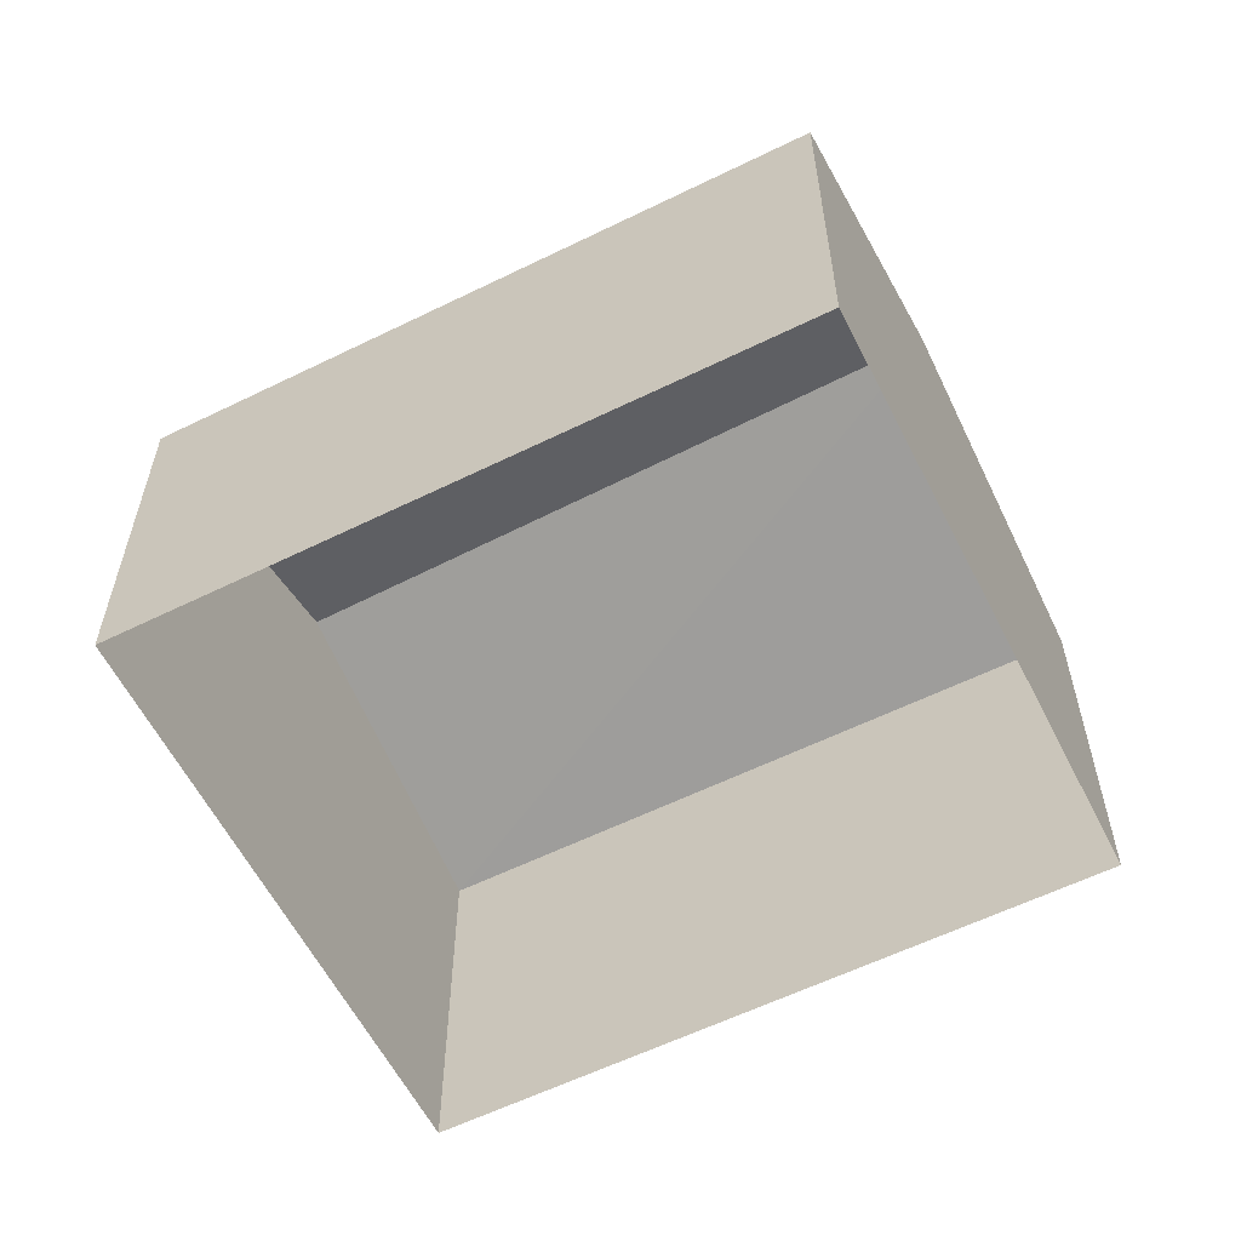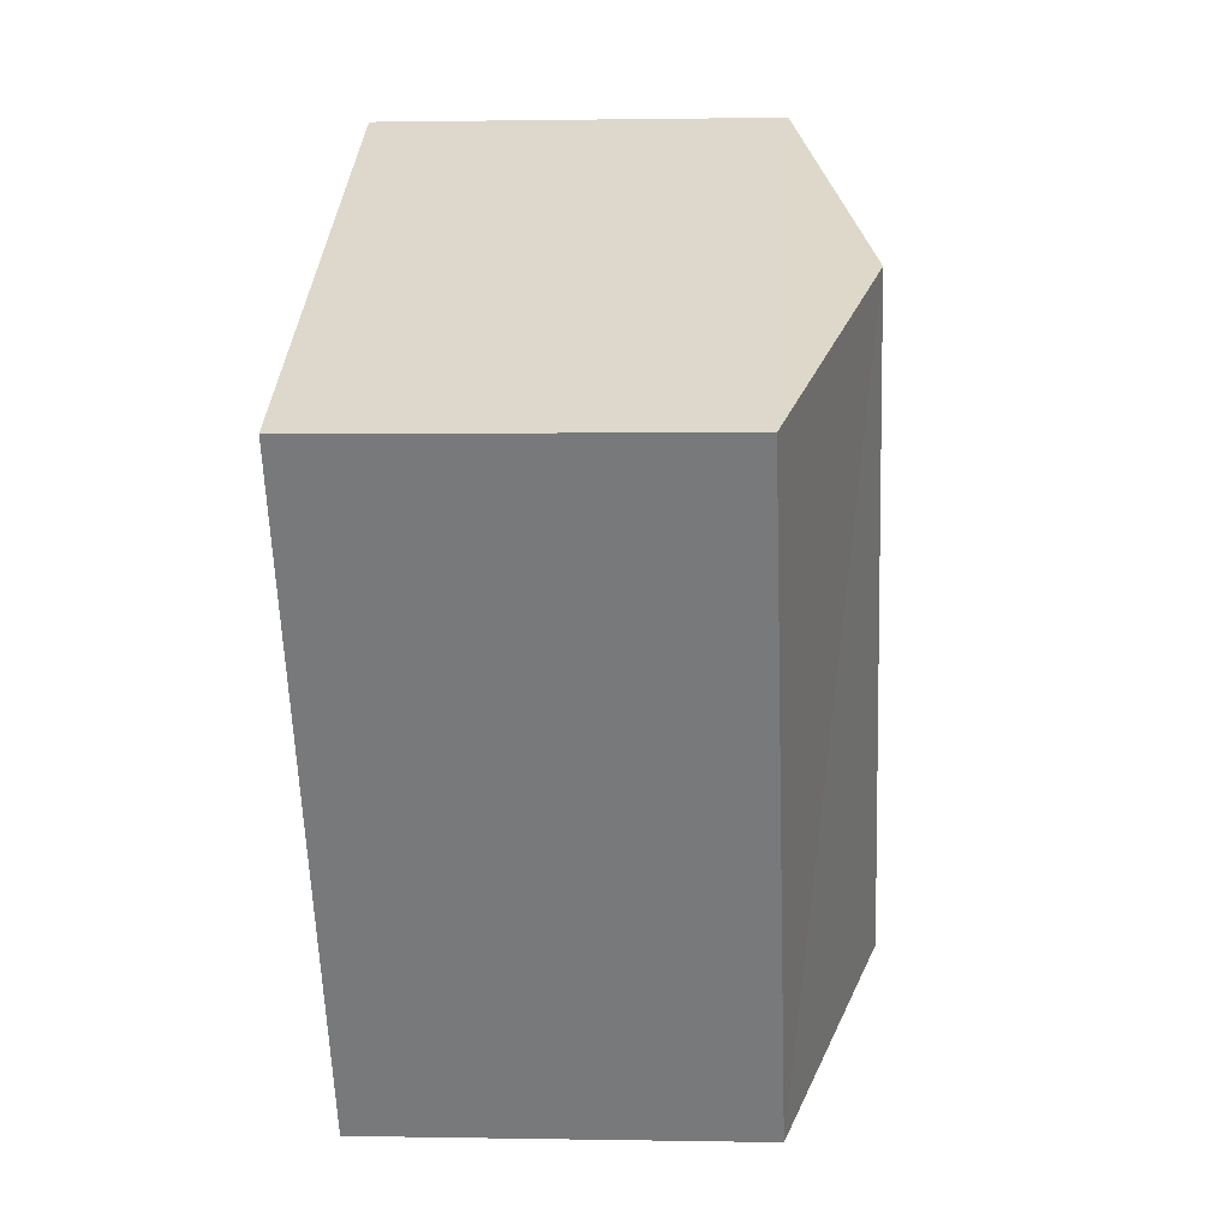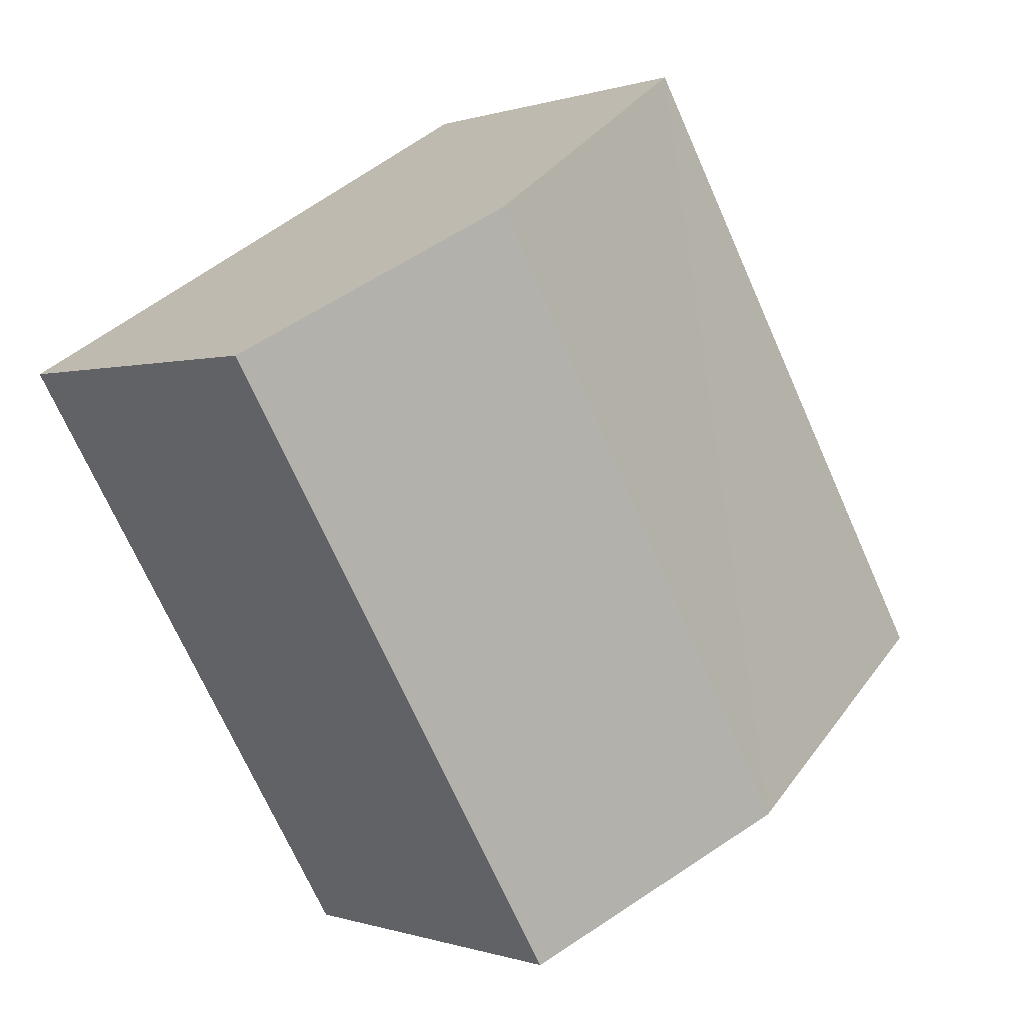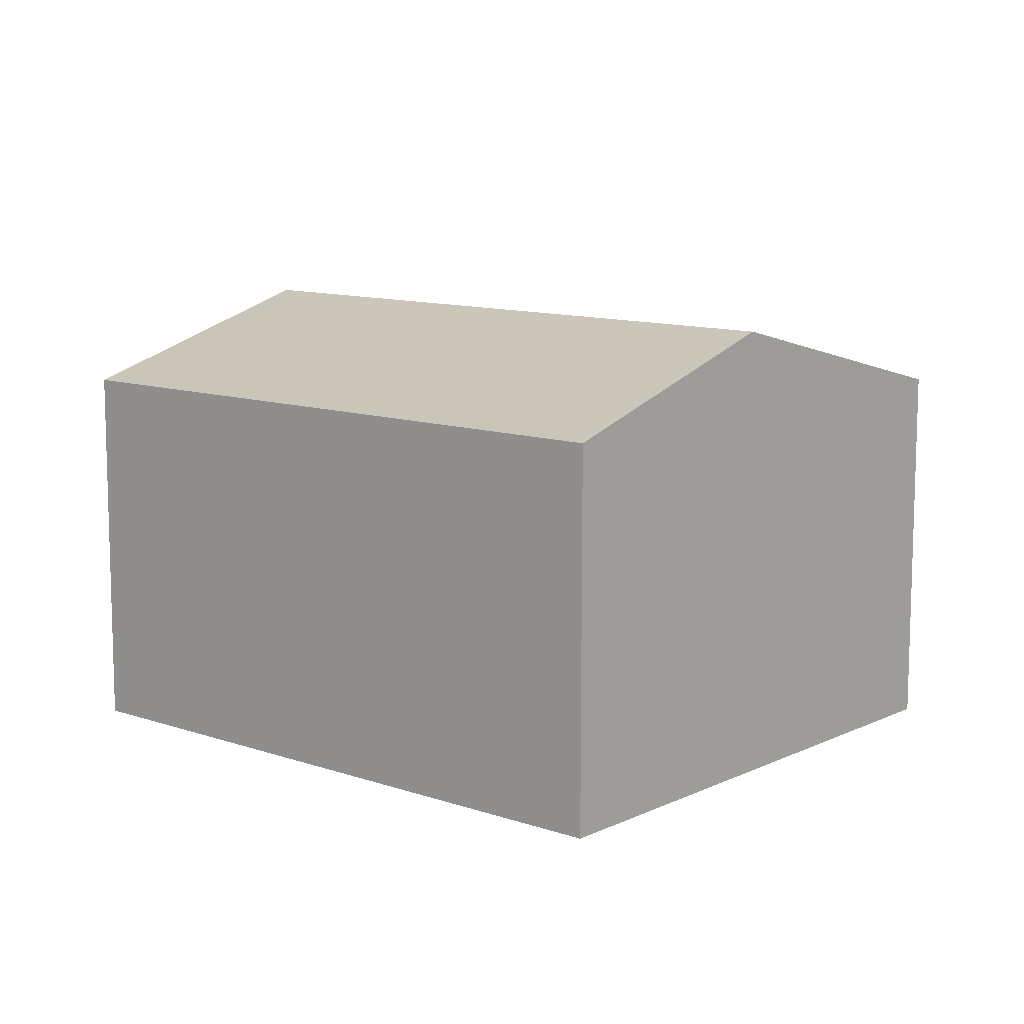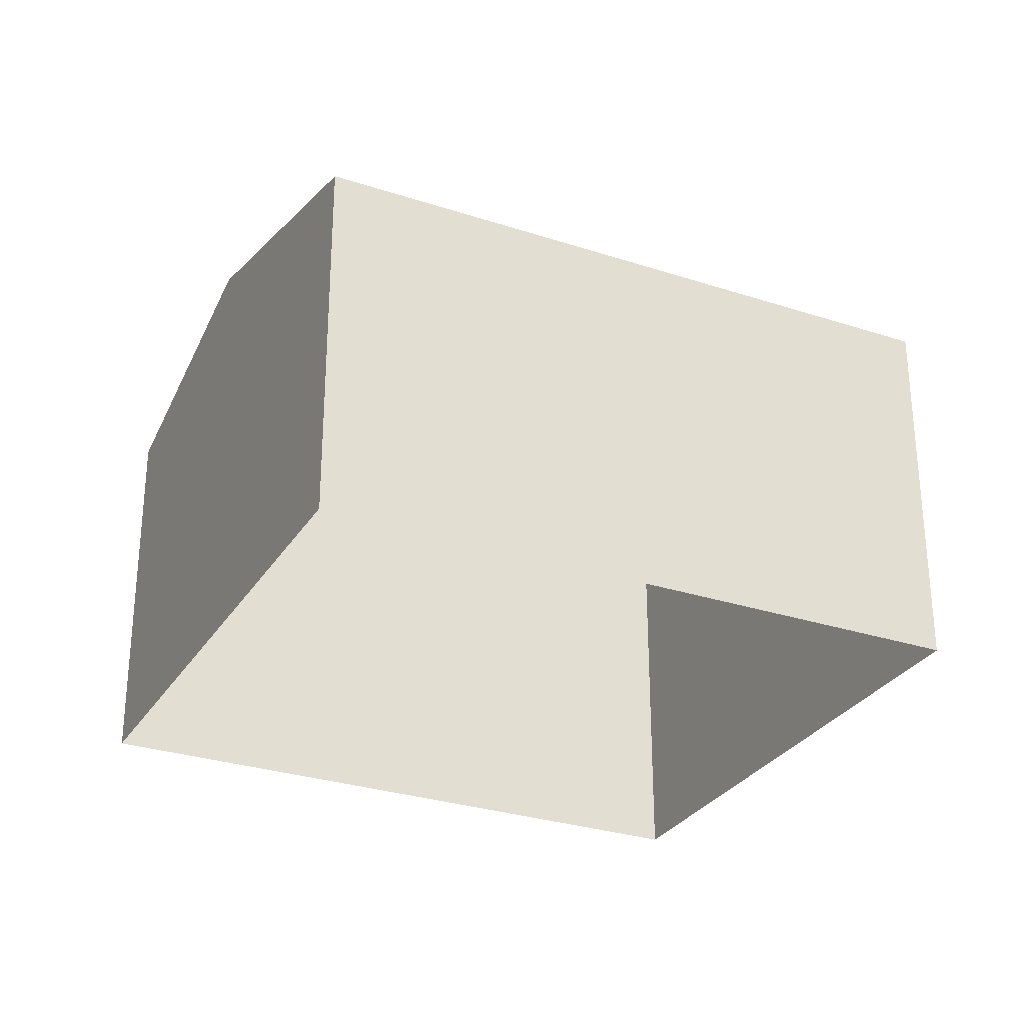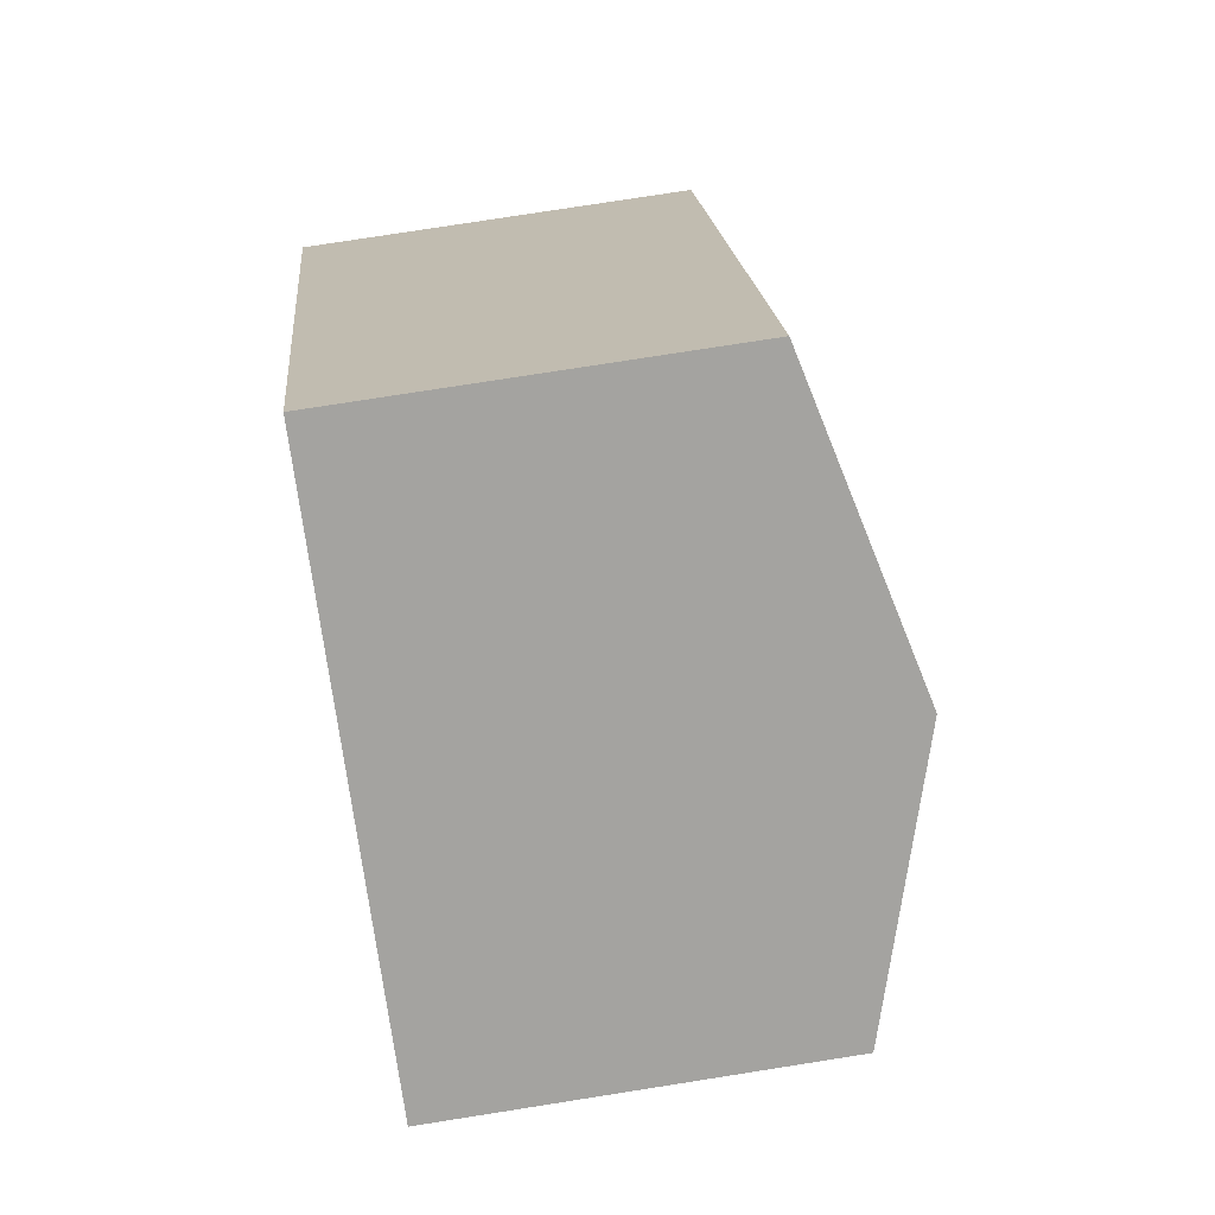
<metadata>
{"format":"obj","ext":"obj","renderer":"f3d","projection":"perspective","resolution":1024,"background":"white","views":[{"elev":-59.3,"azim":-32.4,"up":"+Z"},{"elev":1.0,"azim":-85.7,"up":"+Y"},{"elev":-0.0,"azim":-37.9,"up":"+Y"},{"elev":10.8,"azim":-18.6,"up":"+Z"},{"elev":-29.3,"azim":94.9,"up":"+Z"},{"elev":76.9,"azim":-98.9,"up":"+Y"}]}
</metadata>
<code>
v -9334 -3.653e+04 20.06
v -9327 -3.653e+04 20.06
v -9322 -3.654e+04 20.05
v -9329 -3.654e+04 20.05
v -9327 -3.653e+04 25.58
v -9326 -3.654e+04 26.75
v -9322 -3.654e+04 25.58
v -9331 -3.653e+04 26.76
v -9329 -3.654e+04 25.58
v -9334 -3.653e+04 25.59
f 1 2 3
f 4 1 3
f 5 6 7
f 8 6 5
f 6 8 9
f 9 8 10
f 8 5 10
f 6 9 7
f 7 4 3
f 7 9 4
f 9 1 4
f 9 10 1
f 5 2 1
f 10 5 1
f 7 3 2
f 5 7 2

</code>
